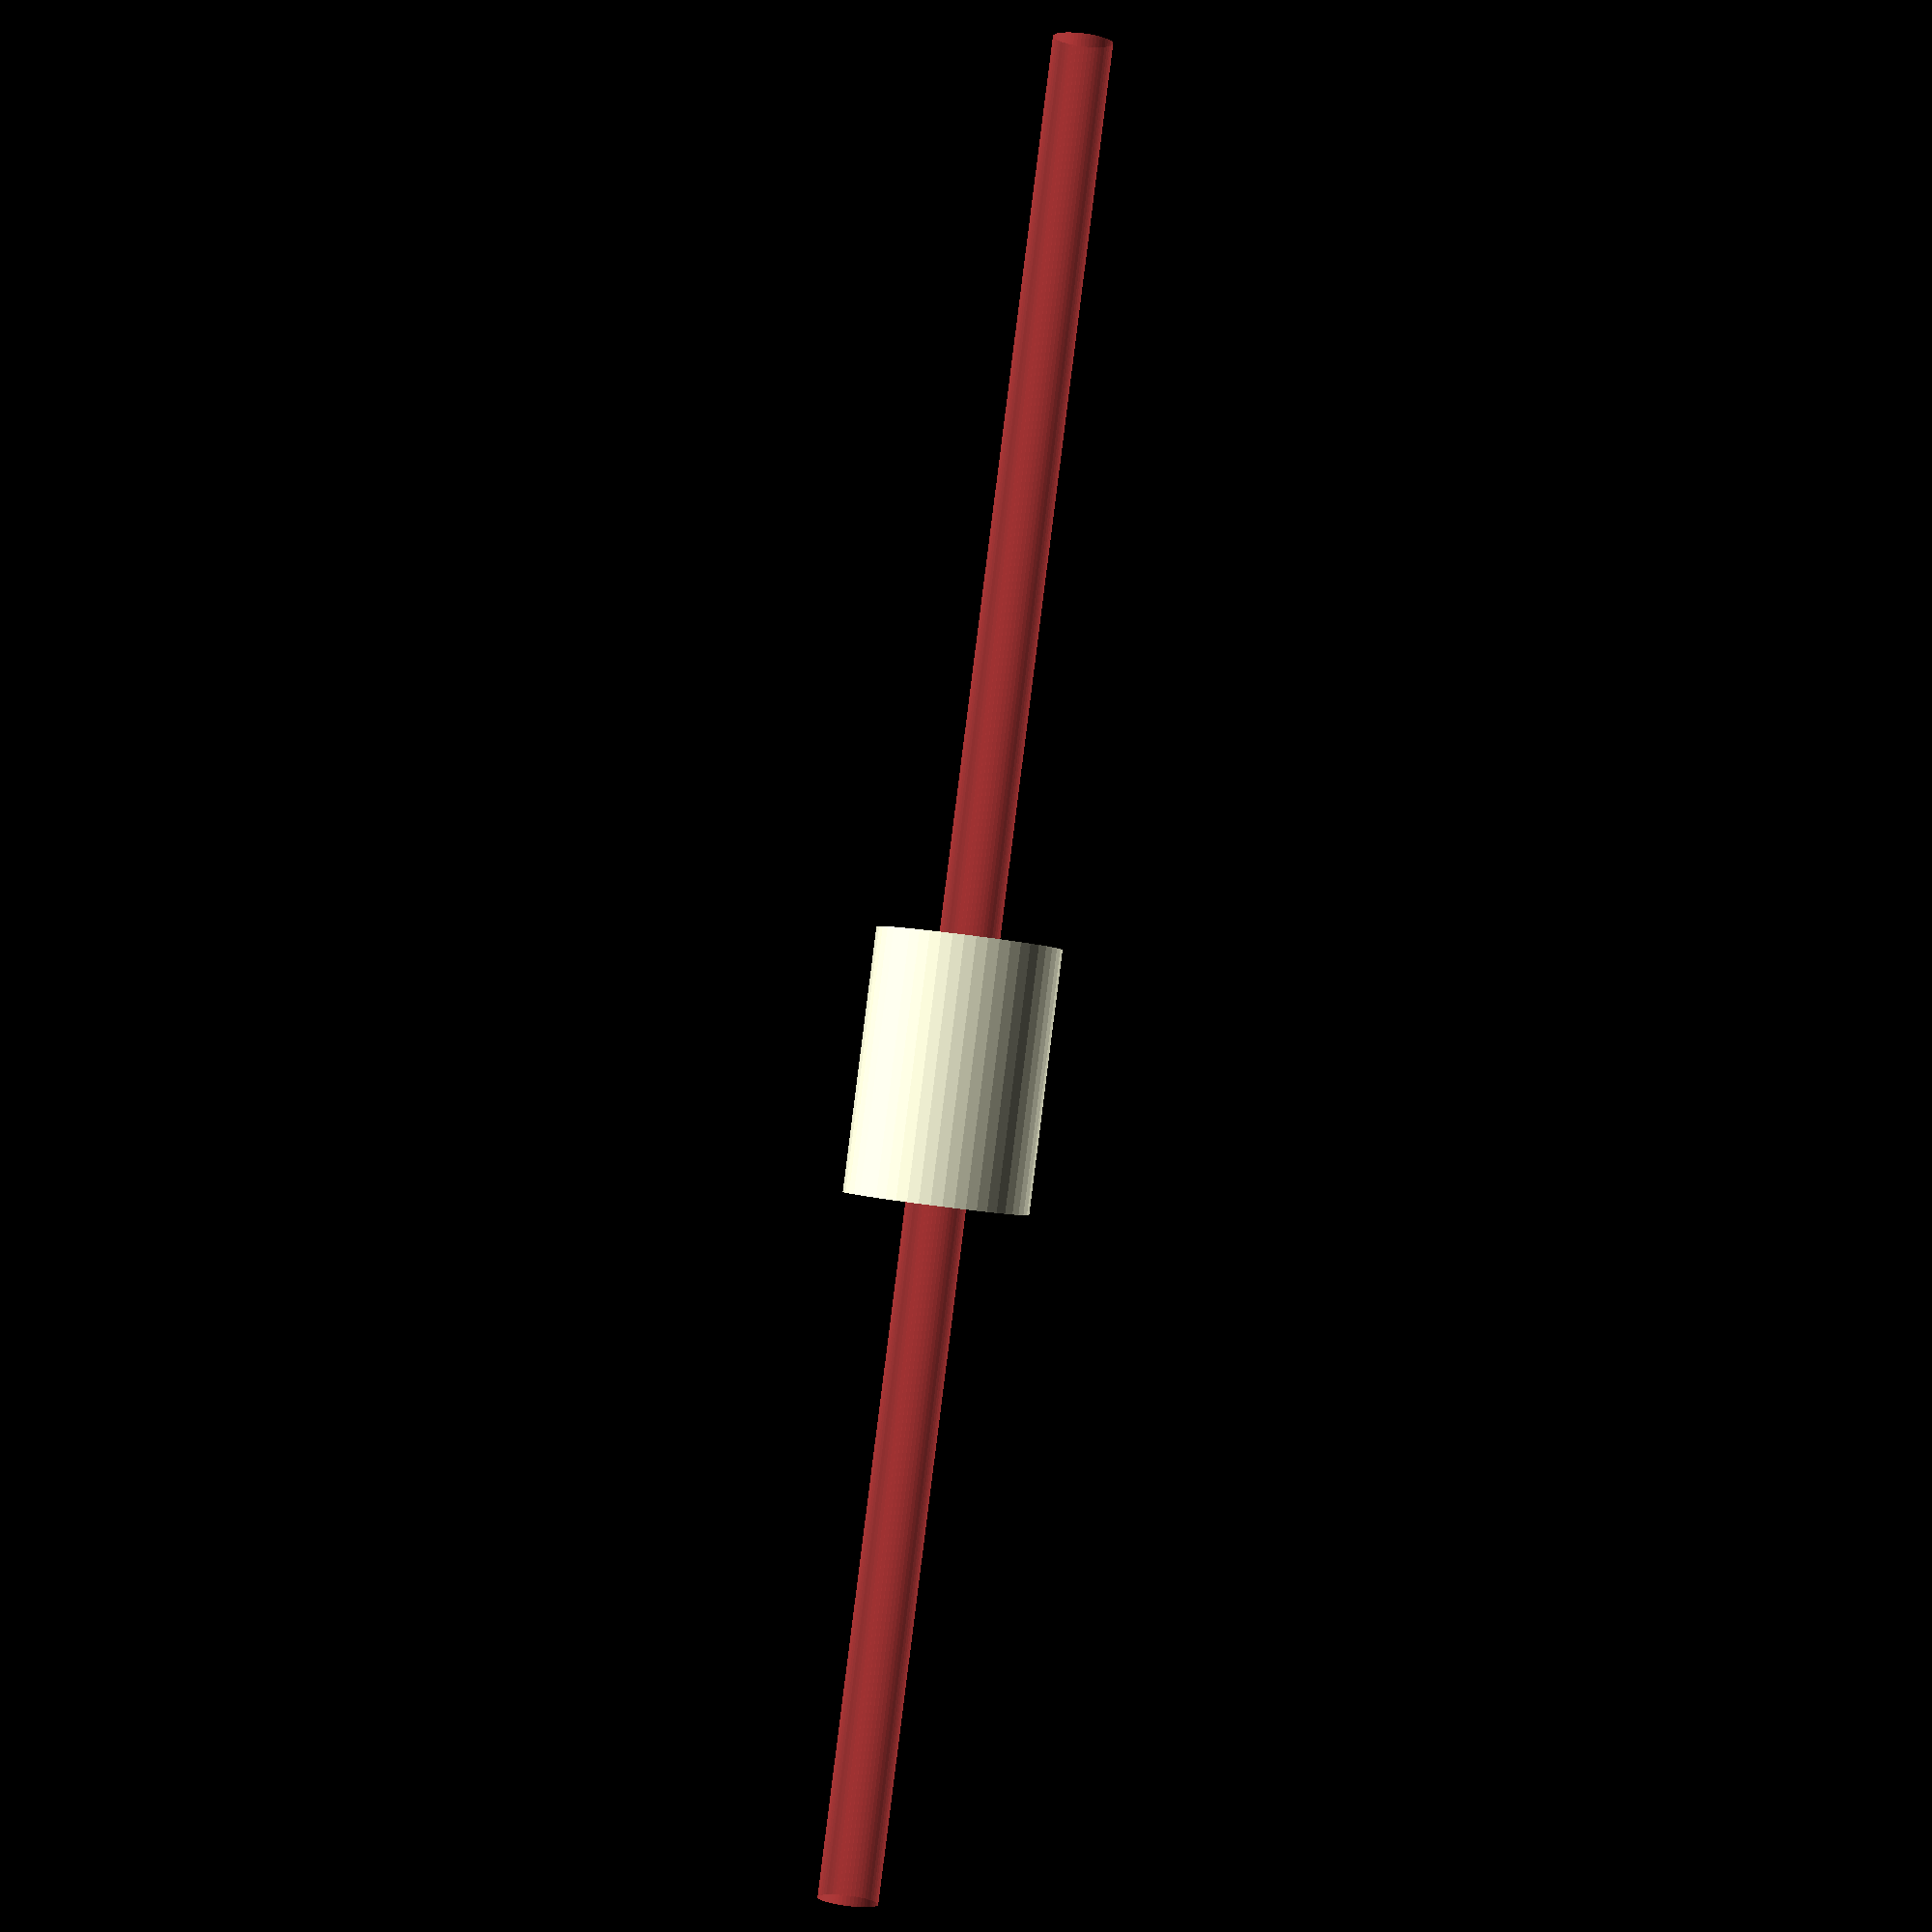
<openscad>
$fn = 50;


difference() {
	union() {
		translate(v = [0, 0, -25.5000000000]) {
			cylinder(h = 28.5000000000, r = 10.0000000000);
		}
	}
	union() {
		translate(v = [0, 0, 0]) {
			rotate(a = [0, 0, 0]) {
				difference() {
					union() {
						translate(v = [0, 0, -5]) {
							linear_extrude(height = 5) {
								polygon(points = [[5.9142500000, 0.0000000000], [2.9571250000, 5.1218907443], [-2.9571250000, 5.1218907443], [-5.9142500000, 0.0000000000], [-2.9571250000, -5.1218907443], [2.9571250000, -5.1218907443]]);
							}
						}
					}
					union();
				}
			}
		}
		#cylinder(h = 3, r = 6.2500000000);
		#translate(v = [0, 0, -100.0000000000]) {
			cylinder(h = 200, r = 3.2500000000);
		}
	}
}
</openscad>
<views>
elev=271.4 azim=258.6 roll=187.2 proj=p view=wireframe
</views>
